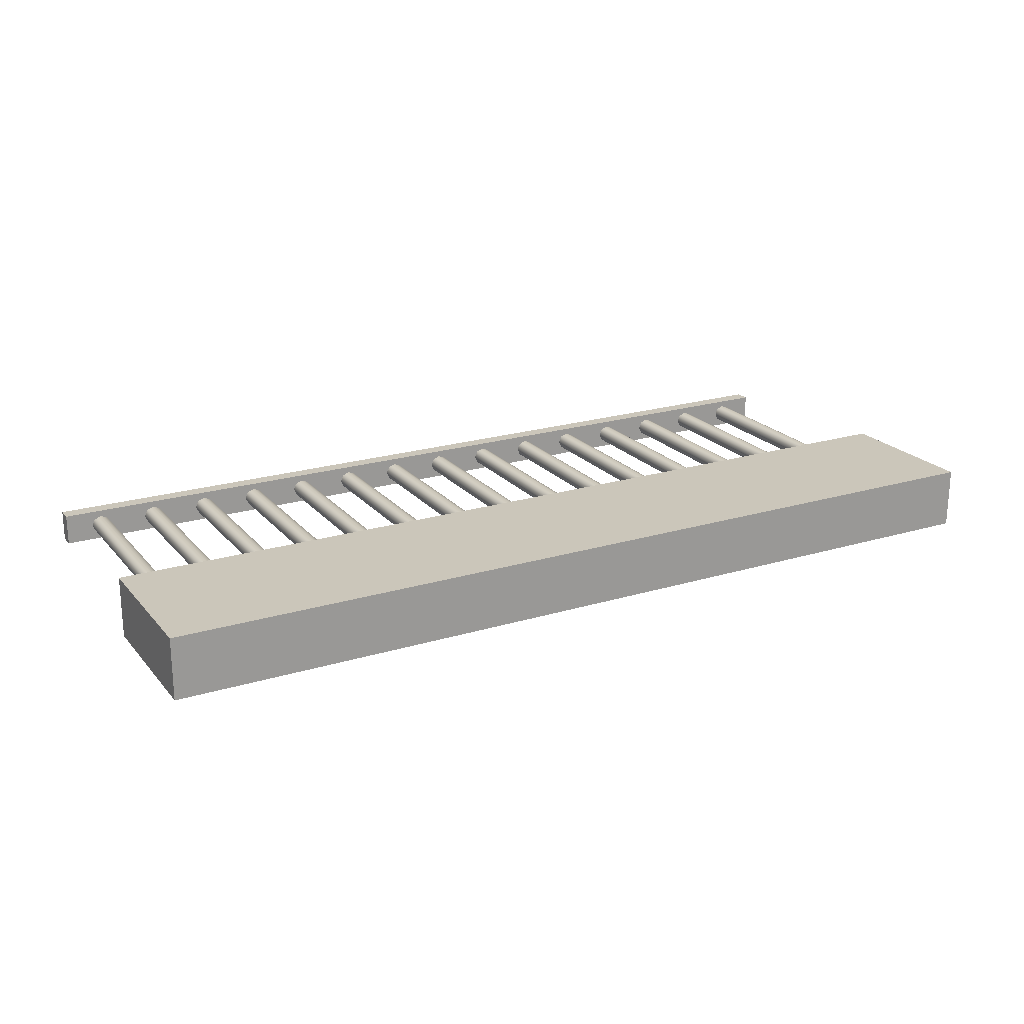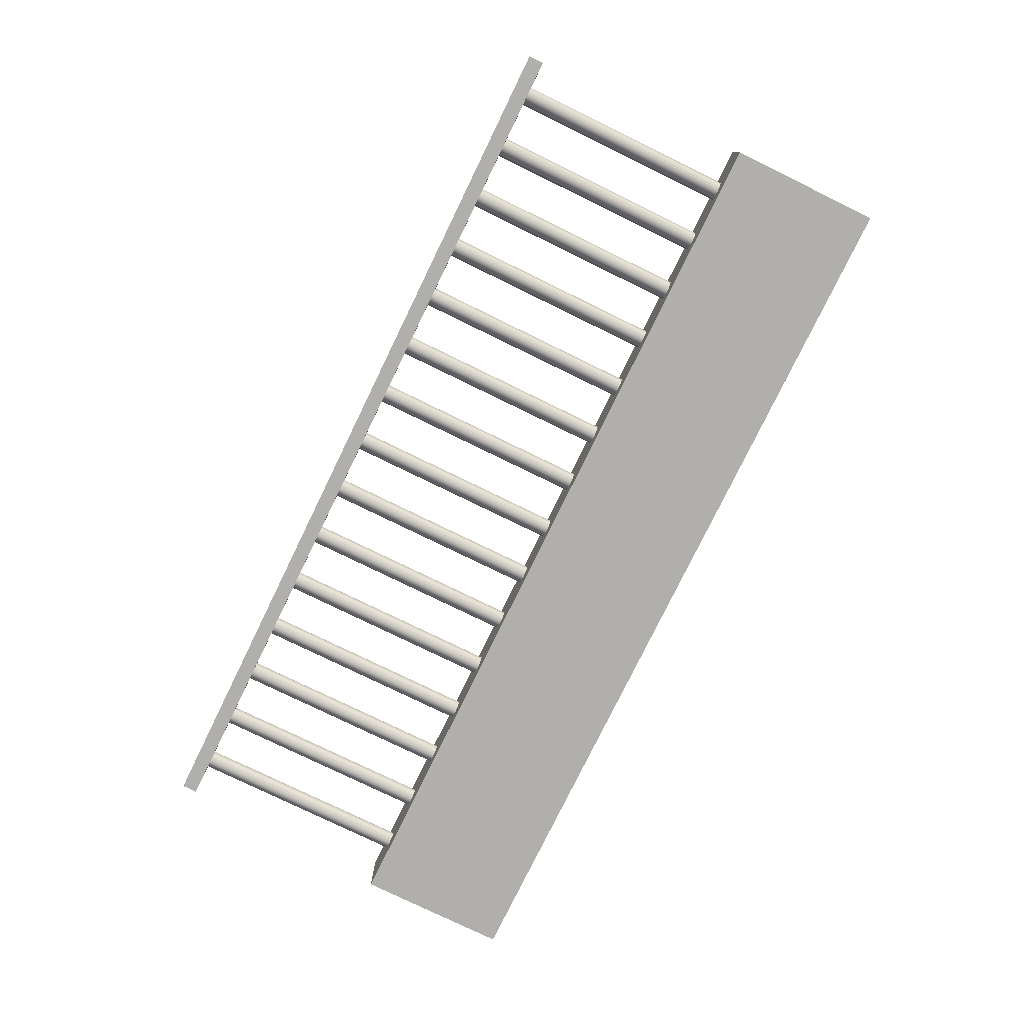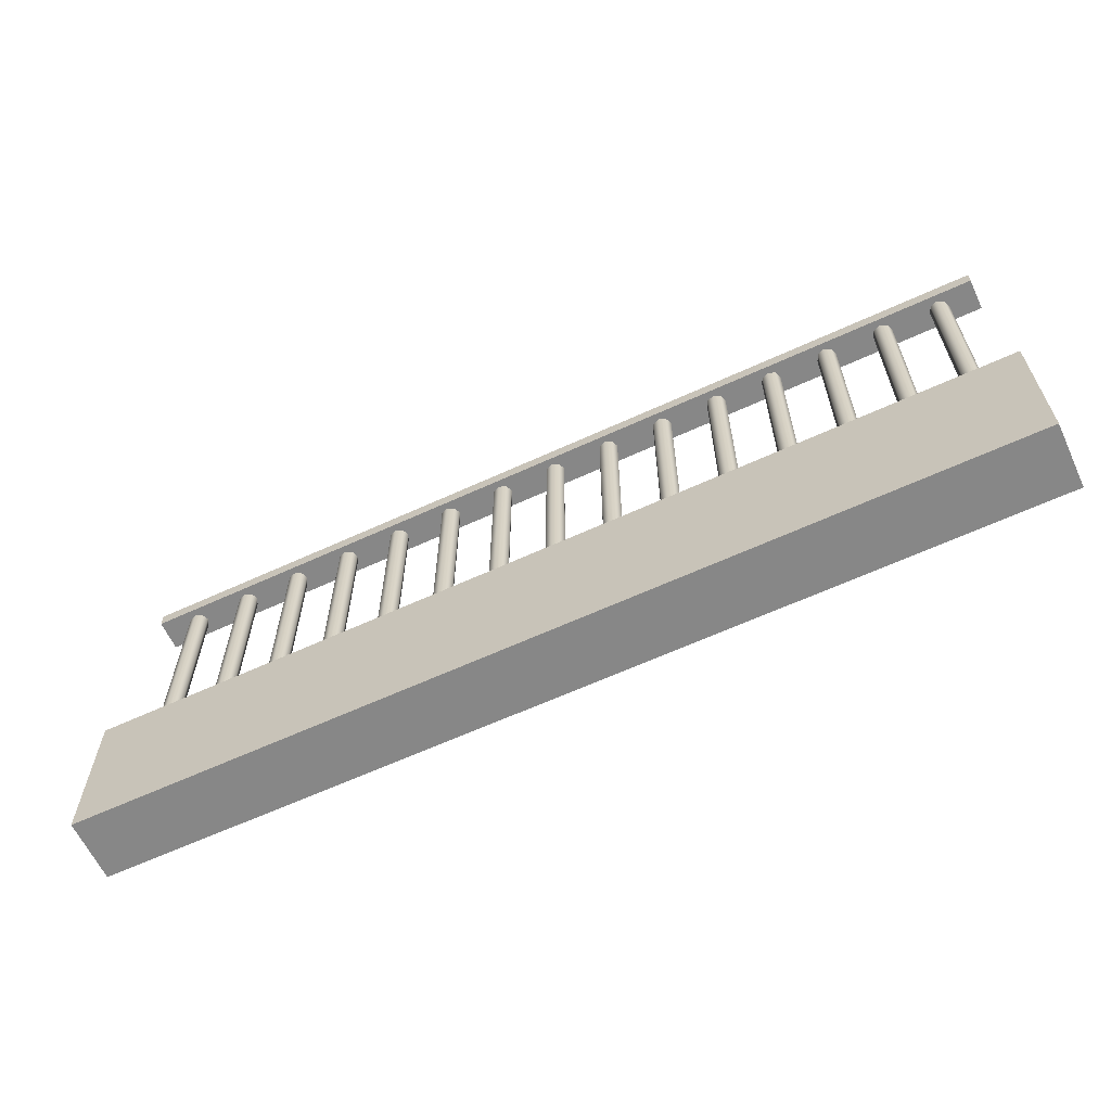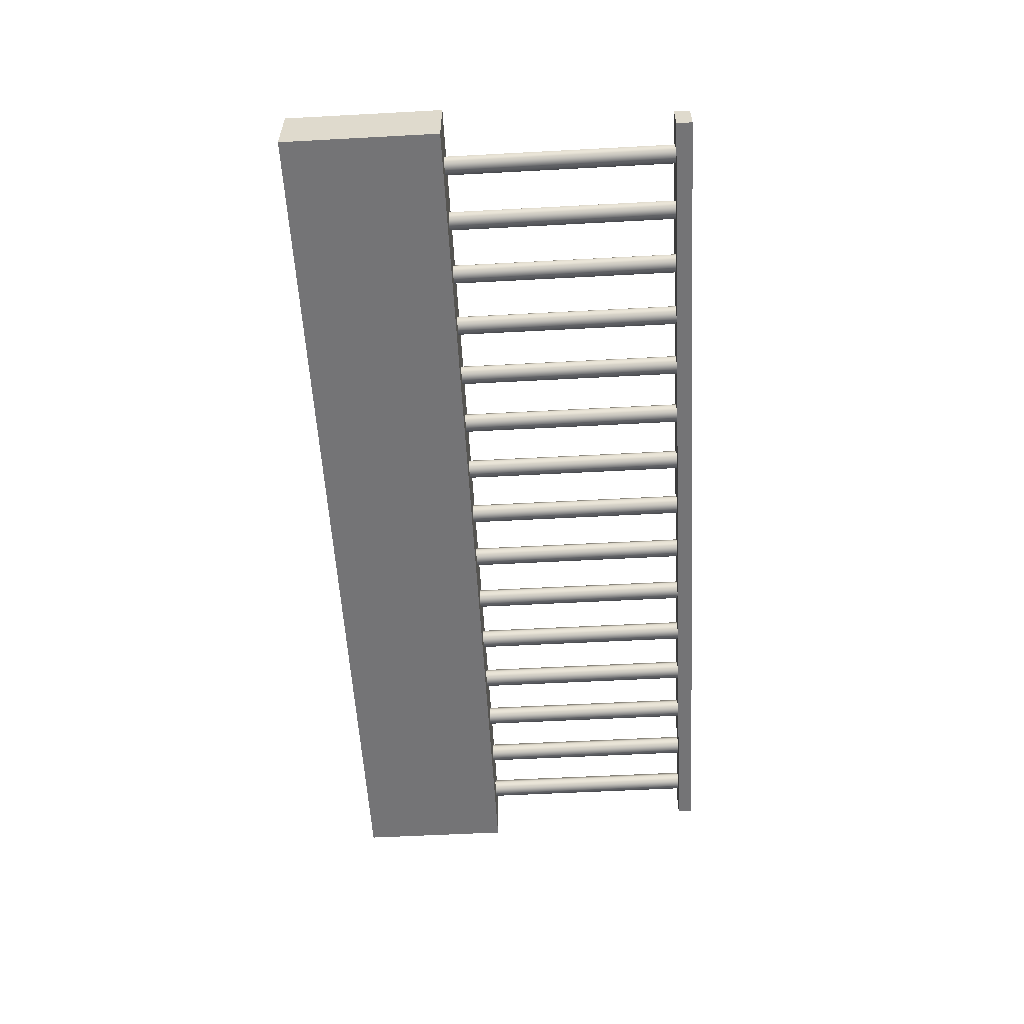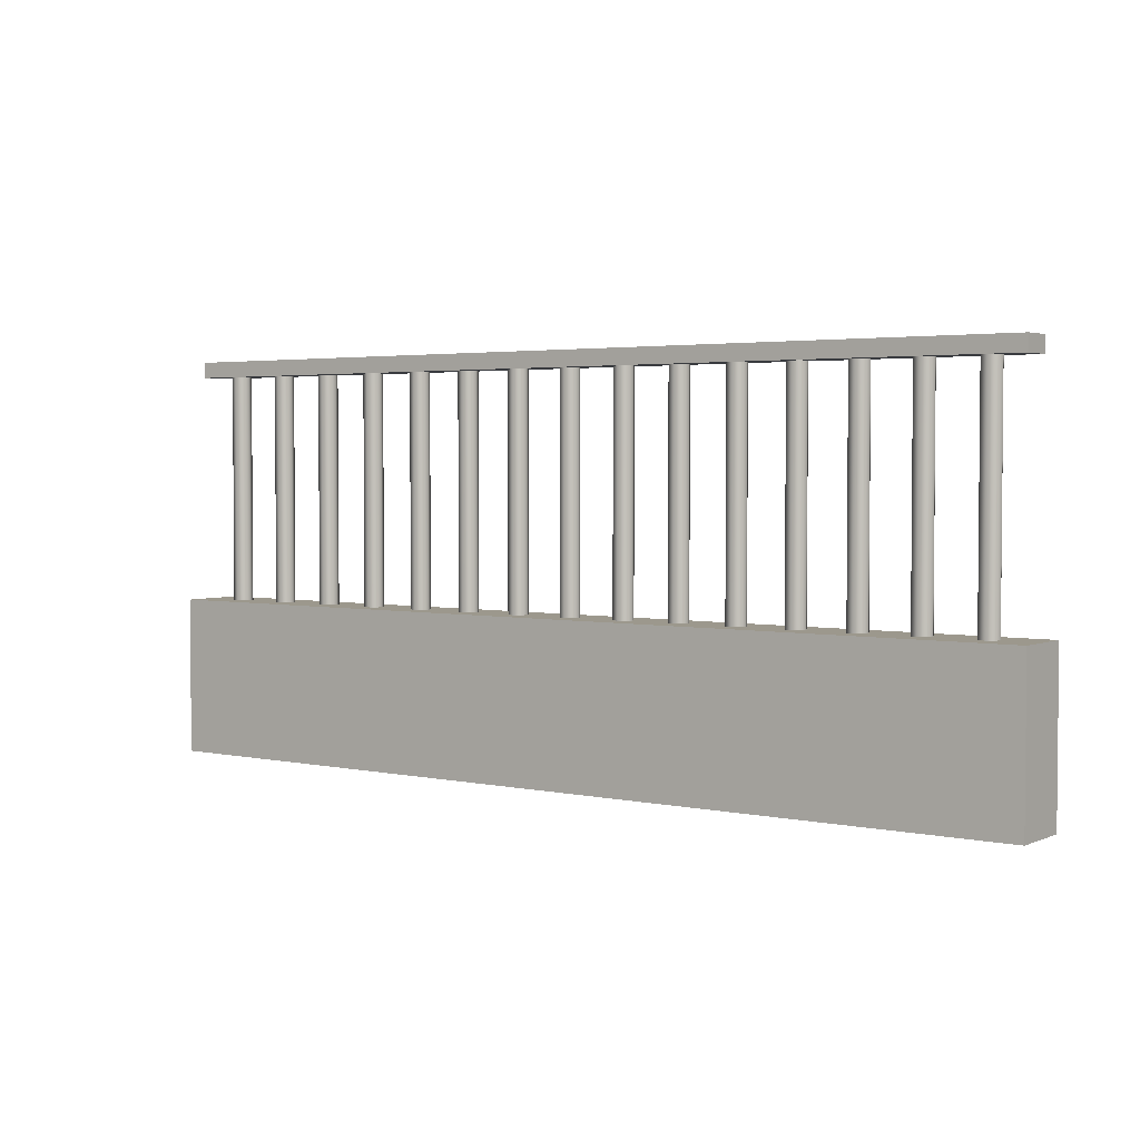
<metadata>
{"format":"obj","ext":"obj","renderer":"f3d","projection":"perspective","resolution":1024,"background":"white","views":[{"elev":21.2,"azim":-28.6,"up":"+Z"},{"elev":-78.1,"azim":-116.0,"up":"+Z"},{"elev":-62.6,"azim":25.0,"up":"+Y"},{"elev":-56.3,"azim":93.2,"up":"+Z"},{"elev":3.0,"azim":-144.1,"up":"+Y"}]}
</metadata>
<code>
o Cube.2664_Cube.058
v -0.3333 0.6938 2.947
v -0.3333 0.6953 2.947
v -0.3333 0.6938 2.945
v -0.3333 0.6953 2.945
v -0.2466 0.6938 2.947
v -0.2466 0.6953 2.947
v -0.2466 0.6938 2.945
v -0.2466 0.6953 2.945
f 2 3 1
f 4 7 3
f 8 5 7
f 6 1 5
f 7 1 3
f 4 6 8
f 2 4 3
f 4 8 7
f 8 6 5
f 6 2 1
f 7 5 1
f 4 2 6
o Cylinder
v -0.2503 0.6623 2.945
v -0.2503 0.6938 2.945
v -0.2496 0.6623 2.945
v -0.2496 0.6938 2.945
v -0.2493 0.6623 2.946
v -0.2493 0.6938 2.946
v -0.2496 0.6623 2.947
v -0.2496 0.6938 2.947
v -0.2503 0.6623 2.947
v -0.2503 0.6938 2.947
v -0.2509 0.6623 2.947
v -0.2509 0.6938 2.947
v -0.2512 0.6623 2.946
v -0.2512 0.6938 2.946
v -0.2509 0.6623 2.945
v -0.2509 0.6938 2.945
v -0.2559 0.6623 2.945
v -0.2559 0.6938 2.945
v -0.2553 0.6623 2.945
v -0.2553 0.6938 2.945
v -0.255 0.6623 2.946
v -0.255 0.6938 2.946
v -0.2553 0.6623 2.947
v -0.2553 0.6938 2.947
v -0.2559 0.6623 2.947
v -0.2559 0.6938 2.947
v -0.2566 0.6623 2.947
v -0.2566 0.6938 2.947
v -0.2569 0.6623 2.946
v -0.2569 0.6938 2.946
v -0.2566 0.6623 2.945
v -0.2566 0.6938 2.945
v -0.2616 0.6623 2.945
v -0.2616 0.6938 2.945
v -0.2609 0.6623 2.945
v -0.2609 0.6938 2.945
v -0.2607 0.6623 2.946
v -0.2607 0.6938 2.946
v -0.2609 0.6623 2.947
v -0.2609 0.6938 2.947
v -0.2616 0.6623 2.947
v -0.2616 0.6938 2.947
v -0.2623 0.6623 2.947
v -0.2623 0.6938 2.947
v -0.2625 0.6623 2.946
v -0.2625 0.6938 2.946
v -0.2623 0.6623 2.945
v -0.2623 0.6938 2.945
v -0.2673 0.6623 2.945
v -0.2673 0.6938 2.945
v -0.2666 0.6623 2.945
v -0.2666 0.6938 2.945
v -0.2663 0.6623 2.946
v -0.2663 0.6938 2.946
v -0.2666 0.6623 2.947
v -0.2666 0.6938 2.947
v -0.2673 0.6623 2.947
v -0.2673 0.6938 2.947
v -0.2679 0.6623 2.947
v -0.2679 0.6938 2.947
v -0.2682 0.6623 2.946
v -0.2682 0.6938 2.946
v -0.2679 0.6623 2.945
v -0.2679 0.6938 2.945
v -0.2729 0.6623 2.945
v -0.2729 0.6938 2.945
v -0.2723 0.6623 2.945
v -0.2723 0.6938 2.945
v -0.272 0.6623 2.946
v -0.272 0.6938 2.946
v -0.2723 0.6623 2.947
v -0.2723 0.6938 2.947
v -0.2729 0.6623 2.947
v -0.2729 0.6938 2.947
v -0.2736 0.6623 2.947
v -0.2736 0.6938 2.947
v -0.2739 0.6623 2.946
v -0.2739 0.6938 2.946
v -0.2736 0.6623 2.945
v -0.2736 0.6938 2.945
v -0.2786 0.6623 2.945
v -0.2786 0.6938 2.945
v -0.2779 0.6623 2.945
v -0.2779 0.6938 2.945
v -0.2777 0.6623 2.946
v -0.2777 0.6938 2.946
v -0.2779 0.6623 2.947
v -0.2779 0.6938 2.947
v -0.2786 0.6623 2.947
v -0.2786 0.6938 2.947
v -0.2793 0.6623 2.947
v -0.2793 0.6938 2.947
v -0.2796 0.6623 2.946
v -0.2796 0.6938 2.946
v -0.2793 0.6623 2.945
v -0.2793 0.6938 2.945
v -0.2843 0.6623 2.945
v -0.2843 0.6938 2.945
v -0.2836 0.6623 2.945
v -0.2836 0.6938 2.945
v -0.2833 0.6623 2.946
v -0.2833 0.6938 2.946
v -0.2836 0.6623 2.947
v -0.2836 0.6938 2.947
v -0.2843 0.6623 2.947
v -0.2843 0.6938 2.947
v -0.2849 0.6623 2.947
v -0.2849 0.6938 2.947
v -0.2852 0.6623 2.946
v -0.2852 0.6938 2.946
v -0.2849 0.6623 2.945
v -0.2849 0.6938 2.945
v -0.2899 0.6623 2.945
v -0.2899 0.6938 2.945
v -0.2893 0.6623 2.945
v -0.2893 0.6938 2.945
v -0.289 0.6623 2.946
v -0.289 0.6938 2.946
v -0.2893 0.6623 2.947
v -0.2893 0.6938 2.947
v -0.2899 0.6623 2.947
v -0.2899 0.6938 2.947
v -0.2906 0.6623 2.947
v -0.2906 0.6938 2.947
v -0.2909 0.6623 2.946
v -0.2909 0.6938 2.946
v -0.2906 0.6623 2.945
v -0.2906 0.6938 2.945
v -0.2956 0.6623 2.945
v -0.2956 0.6938 2.945
v -0.295 0.6623 2.945
v -0.295 0.6938 2.945
v -0.2947 0.6623 2.946
v -0.2947 0.6938 2.946
v -0.295 0.6623 2.947
v -0.295 0.6938 2.947
v -0.2956 0.6623 2.947
v -0.2956 0.6938 2.947
v -0.2963 0.6623 2.947
v -0.2963 0.6938 2.947
v -0.2966 0.6623 2.946
v -0.2966 0.6938 2.946
v -0.2963 0.6623 2.945
v -0.2963 0.6938 2.945
v -0.3013 0.6623 2.945
v -0.3013 0.6938 2.945
v -0.3006 0.6623 2.945
v -0.3006 0.6938 2.945
v -0.3003 0.6623 2.946
v -0.3003 0.6938 2.946
v -0.3006 0.6623 2.947
v -0.3006 0.6938 2.947
v -0.3013 0.6623 2.947
v -0.3013 0.6938 2.947
v -0.302 0.6623 2.947
v -0.302 0.6938 2.947
v -0.3022 0.6623 2.946
v -0.3022 0.6938 2.946
v -0.302 0.6623 2.945
v -0.302 0.6938 2.945
v -0.307 0.6623 2.945
v -0.307 0.6938 2.945
v -0.3063 0.6623 2.945
v -0.3063 0.6938 2.945
v -0.306 0.6623 2.946
v -0.306 0.6938 2.946
v -0.3063 0.6623 2.947
v -0.3063 0.6938 2.947
v -0.307 0.6623 2.947
v -0.307 0.6938 2.947
v -0.3076 0.6623 2.947
v -0.3076 0.6938 2.947
v -0.3079 0.6623 2.946
v -0.3079 0.6938 2.946
v -0.3076 0.6623 2.945
v -0.3076 0.6938 2.945
v -0.3126 0.6623 2.945
v -0.3126 0.6938 2.945
v -0.312 0.6623 2.945
v -0.312 0.6938 2.945
v -0.3117 0.6623 2.946
v -0.3117 0.6938 2.946
v -0.312 0.6623 2.947
v -0.312 0.6938 2.947
v -0.3126 0.6623 2.947
v -0.3126 0.6938 2.947
v -0.3133 0.6623 2.947
v -0.3133 0.6938 2.947
v -0.3136 0.6623 2.946
v -0.3136 0.6938 2.946
v -0.3133 0.6623 2.945
v -0.3133 0.6938 2.945
v -0.3183 0.6623 2.945
v -0.3183 0.6938 2.945
v -0.3176 0.6623 2.945
v -0.3176 0.6938 2.945
v -0.3174 0.6623 2.946
v -0.3174 0.6938 2.946
v -0.3176 0.6623 2.947
v -0.3176 0.6938 2.947
v -0.3183 0.6623 2.947
v -0.3183 0.6938 2.947
v -0.319 0.6623 2.947
v -0.319 0.6938 2.947
v -0.3192 0.6623 2.946
v -0.3192 0.6938 2.946
v -0.319 0.6623 2.945
v -0.319 0.6938 2.945
v -0.324 0.6623 2.945
v -0.324 0.6938 2.945
v -0.3233 0.6623 2.945
v -0.3233 0.6938 2.945
v -0.323 0.6623 2.946
v -0.323 0.6938 2.946
v -0.3233 0.6623 2.947
v -0.3233 0.6938 2.947
v -0.324 0.6623 2.947
v -0.324 0.6938 2.947
v -0.3246 0.6623 2.947
v -0.3246 0.6938 2.947
v -0.3249 0.6623 2.946
v -0.3249 0.6938 2.946
v -0.3246 0.6623 2.945
v -0.3246 0.6938 2.945
v -0.3296 0.6623 2.945
v -0.3296 0.6938 2.945
v -0.329 0.6623 2.945
v -0.329 0.6938 2.945
v -0.3287 0.6623 2.946
v -0.3287 0.6938 2.946
v -0.329 0.6623 2.947
v -0.329 0.6938 2.947
v -0.3296 0.6623 2.947
v -0.3296 0.6938 2.947
v -0.3303 0.6623 2.947
v -0.3303 0.6938 2.947
v -0.3306 0.6623 2.946
v -0.3306 0.6938 2.946
v -0.3303 0.6623 2.945
v -0.3303 0.6938 2.945
f 10 11 9
f 12 13 11
f 14 15 13
f 16 17 15
f 18 19 17
f 20 21 19
f 10 22 18
f 22 23 21
f 24 9 23
f 15 19 23
f 26 27 25
f 28 29 27
f 30 31 29
f 32 33 31
f 34 35 33
f 36 37 35
f 26 38 34
f 38 39 37
f 40 25 39
f 31 35 39
f 42 43 41
f 44 45 43
f 46 47 45
f 48 49 47
f 50 51 49
f 52 53 51
f 42 54 50
f 54 55 53
f 56 41 55
f 47 51 55
f 58 59 57
f 60 61 59
f 62 63 61
f 64 65 63
f 66 67 65
f 68 69 67
f 62 58 70
f 70 71 69
f 72 57 71
f 63 67 71
f 74 75 73
f 76 77 75
f 78 79 77
f 80 81 79
f 82 83 81
f 84 85 83
f 80 78 86
f 86 87 85
f 88 73 87
f 79 83 87
f 90 91 89
f 92 93 91
f 94 95 93
f 96 97 95
f 98 99 97
f 100 101 99
f 94 90 102
f 102 103 101
f 104 89 103
f 95 99 103
f 106 107 105
f 108 109 107
f 110 111 109
f 112 113 111
f 114 115 113
f 116 117 115
f 114 112 110
f 118 119 117
f 120 105 119
f 107 111 115
f 122 123 121
f 124 125 123
f 126 127 125
f 128 129 127
f 130 131 129
f 132 133 131
f 128 126 134
f 134 135 133
f 136 121 135
f 133 135 127
f 138 139 137
f 140 141 139
f 142 143 141
f 144 145 143
f 146 147 145
f 148 149 147
f 144 142 150
f 150 151 149
f 152 137 151
f 149 151 143
f 154 155 153
f 156 157 155
f 158 159 157
f 160 161 159
f 162 163 161
f 164 165 163
f 160 158 166
f 166 167 165
f 168 153 167
f 165 167 159
f 170 171 169
f 172 173 171
f 174 175 173
f 176 177 175
f 178 179 177
f 180 181 179
f 176 174 182
f 182 183 181
f 184 169 183
f 181 183 175
f 186 187 185
f 188 189 187
f 190 191 189
f 192 193 191
f 194 195 193
f 196 197 195
f 192 190 198
f 198 199 197
f 200 185 199
f 197 199 191
f 202 203 201
f 204 205 203
f 206 207 205
f 208 209 207
f 210 211 209
f 212 213 211
f 208 206 214
f 214 215 213
f 216 201 215
f 215 203 207
f 218 219 217
f 220 221 219
f 222 223 221
f 224 225 223
f 226 227 225
f 228 229 227
f 230 226 222
f 230 231 229
f 232 217 231
f 229 231 223
f 234 235 233
f 236 237 235
f 238 239 237
f 240 241 239
f 242 243 241
f 244 245 243
f 240 238 246
f 246 247 245
f 248 233 247
f 247 235 239
f 10 12 11
f 12 14 13
f 14 16 15
f 16 18 17
f 18 20 19
f 20 22 21
f 14 12 10
f 10 24 22
f 22 20 18
f 18 16 14
f 14 10 18
f 22 24 23
f 24 10 9
f 23 9 11
f 11 13 15
f 15 17 19
f 19 21 23
f 23 11 15
f 26 28 27
f 28 30 29
f 30 32 31
f 32 34 33
f 34 36 35
f 36 38 37
f 30 28 26
f 26 40 38
f 38 36 34
f 34 32 30
f 30 26 34
f 38 40 39
f 40 26 25
f 39 25 27
f 27 29 31
f 31 33 35
f 35 37 39
f 39 27 31
f 42 44 43
f 44 46 45
f 46 48 47
f 48 50 49
f 50 52 51
f 52 54 53
f 46 44 42
f 42 56 54
f 54 52 50
f 50 48 46
f 46 42 50
f 54 56 55
f 56 42 41
f 55 41 43
f 43 45 47
f 47 49 51
f 51 53 55
f 55 43 47
f 58 60 59
f 60 62 61
f 62 64 63
f 64 66 65
f 66 68 67
f 68 70 69
f 62 60 58
f 58 72 70
f 70 68 66
f 66 64 70
f 64 62 70
f 70 72 71
f 72 58 57
f 71 57 59
f 59 61 63
f 63 65 67
f 67 69 71
f 71 59 63
f 74 76 75
f 76 78 77
f 78 80 79
f 80 82 81
f 82 84 83
f 84 86 85
f 78 76 74
f 74 88 78
f 88 86 78
f 86 84 82
f 82 80 86
f 86 88 87
f 88 74 73
f 87 73 75
f 75 77 79
f 79 81 83
f 83 85 87
f 87 75 79
f 90 92 91
f 92 94 93
f 94 96 95
f 96 98 97
f 98 100 99
f 100 102 101
f 94 92 90
f 90 104 102
f 102 100 98
f 98 96 102
f 96 94 102
f 102 104 103
f 104 90 89
f 103 89 91
f 91 93 95
f 95 97 99
f 99 101 103
f 103 91 95
f 106 108 107
f 108 110 109
f 110 112 111
f 112 114 113
f 114 116 115
f 116 118 117
f 110 108 106
f 106 120 110
f 120 118 110
f 118 116 110
f 116 114 110
f 118 120 119
f 120 106 105
f 119 105 107
f 107 109 111
f 111 113 115
f 115 117 119
f 119 107 115
f 122 124 123
f 124 126 125
f 126 128 127
f 128 130 129
f 130 132 131
f 132 134 133
f 126 124 134
f 124 122 134
f 122 136 134
f 134 132 130
f 130 128 134
f 134 136 135
f 136 122 121
f 135 121 127
f 121 123 127
f 123 125 127
f 127 129 131
f 131 133 127
f 138 140 139
f 140 142 141
f 142 144 143
f 144 146 145
f 146 148 147
f 148 150 149
f 142 140 150
f 140 138 150
f 138 152 150
f 150 148 146
f 146 144 150
f 150 152 151
f 152 138 137
f 151 137 143
f 137 139 143
f 139 141 143
f 143 145 147
f 147 149 143
f 154 156 155
f 156 158 157
f 158 160 159
f 160 162 161
f 162 164 163
f 164 166 165
f 158 156 166
f 156 154 166
f 154 168 166
f 166 164 162
f 162 160 166
f 166 168 167
f 168 154 153
f 167 153 159
f 153 155 159
f 155 157 159
f 159 161 163
f 163 165 159
f 170 172 171
f 172 174 173
f 174 176 175
f 176 178 177
f 178 180 179
f 180 182 181
f 174 172 182
f 172 170 182
f 170 184 182
f 182 180 178
f 178 176 182
f 182 184 183
f 184 170 169
f 183 169 175
f 169 171 175
f 171 173 175
f 175 177 179
f 179 181 175
f 186 188 187
f 188 190 189
f 190 192 191
f 192 194 193
f 194 196 195
f 196 198 197
f 190 188 198
f 188 186 198
f 186 200 198
f 198 196 194
f 194 192 198
f 198 200 199
f 200 186 185
f 199 185 191
f 185 187 191
f 187 189 191
f 191 193 195
f 195 197 191
f 202 204 203
f 204 206 205
f 206 208 207
f 208 210 209
f 210 212 211
f 212 214 213
f 206 204 214
f 204 202 214
f 202 216 214
f 214 212 210
f 210 208 214
f 214 216 215
f 216 202 201
f 215 201 203
f 203 205 207
f 207 209 211
f 211 213 207
f 213 215 207
f 218 220 219
f 220 222 221
f 222 224 223
f 224 226 225
f 226 228 227
f 228 230 229
f 222 220 218
f 218 232 230
f 230 228 226
f 226 224 222
f 222 218 230
f 230 232 231
f 232 218 217
f 231 217 219
f 219 221 231
f 221 223 231
f 223 225 227
f 227 229 223
f 234 236 235
f 236 238 237
f 238 240 239
f 240 242 241
f 242 244 243
f 244 246 245
f 238 236 246
f 236 234 246
f 234 248 246
f 246 244 242
f 242 240 246
f 246 248 247
f 248 234 233
f 247 233 235
f 235 237 239
f 239 241 243
f 243 245 239
f 245 247 239
o Cube
v -0.334 0.657 2.949
v -0.334 0.672 2.949
v -0.334 0.657 2.943
v -0.334 0.672 2.943
v -0.2458 0.657 2.949
v -0.2458 0.672 2.949
v -0.2458 0.657 2.943
v -0.2458 0.672 2.943
f 250 251 249
f 252 255 251
f 256 253 255
f 254 249 253
f 255 249 251
f 252 254 256
f 250 252 251
f 252 256 255
f 256 254 253
f 254 250 249
f 255 253 249
f 252 250 254

</code>
